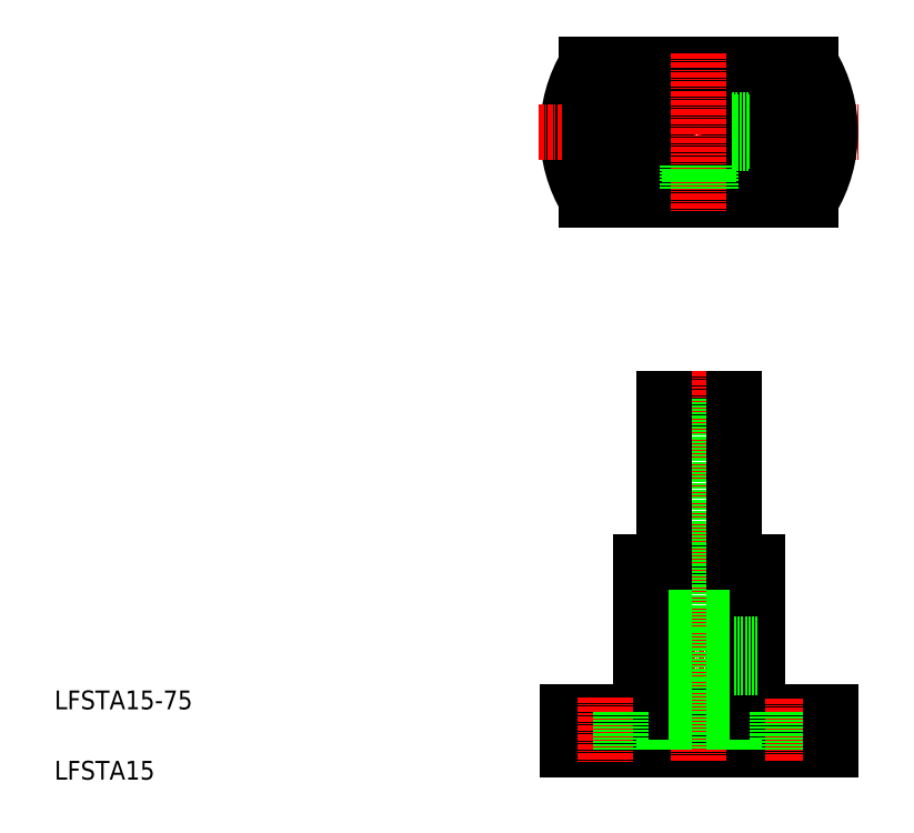
<metadata>
{"format":"dxf","ext":"dxf","renderer":"ezdxf+matplotlib","layout":"modelspace","background":"white","min_lineweight":24,"dpi":150}
</metadata>
<code>
0
SECTION
2
ENTITIES
0
LINE
8
CENTER
10
113.2
20
148.1
30
0
11
181.4
21
148.1
31
0
0
LINE
8
CENTER
10
141.3
20
36.32
30
0
11
164
21
36.32
31
0
0
CIRCLE
8
0
10
147.3
20
148.1
30
0
40
5
0
CIRCLE
8
0
10
147.5
20
148.1
30
0
40
12.5
0
CIRCLE
8
0
10
147.5
20
148.1
30
0
40
7.5
0
LINE
8
0
10
123.5
20
133.6
30
0
11
171.4
21
133.6
31
0
0
LINE
8
0
10
123.5
20
162.6
30
0
11
171.4
21
162.6
31
0
0
CIRCLE
8
0
10
147.5
20
36.32
30
0
40
2
0
CIRCLE
8
0
10
147.5
20
36.32
30
0
40
2.5
0
LINE
8
0
10
135
20
56.32
30
0
11
160
21
56.32
31
0
0
LINE
8
0
10
140
20
91.32
30
0
11
155
21
91.32
31
0
0
LINE
8
0
10
119.5
20
24.32
30
0
11
175.5
21
24.32
31
0
0
LINE
8
0
10
119.5
20
16.32
30
0
11
175.5
21
16.32
31
0
0
TEXT
8
0
10
10
20
25
30
0
40
4
1
LFSTA15-75
0
TEXT
8
0
10
10
20
10
30
0
40
4
1
LFSTA15
0
LINE
8
CENTER
10
147.5
20
97.23
30
0
11
147.5
21
13.7
31
0
0
LINE
8
0
10
142.5
20
91.32
30
0
11
142.5
21
16.32
31
0
0
LINE
8
0
10
140
20
56.32
30
0
11
140
21
16.32
31
0
0
LINE
8
0
10
135
20
56.32
30
0
11
135
21
24.32
31
0
0
LINE
8
0
10
124.2
20
24.32
30
0
11
124.2
21
16.32
31
0
0
LINE
8
0
10
119.5
20
24.32
30
0
11
119.5
21
16.32
31
0
0
LINE
8
CENTER
10
127.5
20
27.59
30
0
11
127.5
21
13.7
31
0
0
LINE
8
0
10
130.8
20
24.32
30
0
11
130.8
21
16.32
31
0
0
LINE
8
0
10
140
20
91.32
30
0
11
140
21
56.32
31
0
0
LINE
8
CENTER
10
147.5
20
165
30
0
11
147.5
21
131.2
31
0
0
LINE
8
0
10
145
20
141
30
0
11
145
21
135.9
31
0
0
LINE
8
0
10
145.5
20
140.9
30
0
11
145.5
21
135.8
31
0
0
ARC
8
0
10
147.5
20
148.1
30
0
40
28
50
148.8
51
211.2
0
LINE
8
CENTER
10
113.2
20
148.1
30
0
11
127.4
21
148.1
31
0
0
LINE
8
0
10
152.5
20
91.32
30
0
11
152.5
21
16.32
31
0
0
LINE
8
0
10
155
20
56.32
30
0
11
155
21
16.32
31
0
0
LINE
8
0
10
160
20
56.32
30
0
11
160
21
24.32
31
0
0
LINE
8
CENTER
10
167.5
20
27.37
30
0
11
167.5
21
13.7
31
0
0
LINE
8
0
10
164.2
20
24.32
30
0
11
164.2
21
16.32
31
0
0
LINE
8
0
10
170.8
20
24.32
30
0
11
170.8
21
16.32
31
0
0
LINE
8
0
10
155
20
33.82
30
0
11
160
21
33.82
31
0
0
LINE
8
0
10
155
20
34.32
30
0
11
160
21
34.32
31
0
0
LINE
8
0
10
155
20
38.82
30
0
11
160
21
38.82
31
0
0
LINE
8
0
10
155
20
38.32
30
0
11
160
21
38.32
31
0
0
LINE
8
0
10
175.5
20
24.32
30
0
11
175.5
21
16.32
31
0
0
LINE
8
0
10
155
20
91.32
30
0
11
155
21
56.32
31
0
0
LINE
8
0
10
149.5
20
140.9
30
0
11
149.5
21
135.8
31
0
0
LINE
8
0
10
150
20
141
30
0
11
150
21
135.9
31
0
0
ARC
8
0
10
147.5
20
148.1
30
0
40
28
50
328.8
51
31.19
0
LINE
8
0
10
154.5
20
145.6
30
0
11
159.7
21
145.6
31
0
0
LINE
8
0
10
154.7
20
150.1
30
0
11
159.8
21
150.1
31
0
0
LINE
8
0
10
154.7
20
146.1
30
0
11
159.8
21
146.1
31
0
0
LINE
8
0
10
154.5
20
150.6
30
0
11
159.7
21
150.6
31
0
0
LINE
8
CENTER
10
167.5
20
158.4
30
0
11
167.5
21
137.8
31
0
0
LINE
8
0
10
170.8
20
153.1
30
0
11
170.8
21
143.1
31
0
0
LINE
8
0
10
164.2
20
153.1
30
0
11
164.2
21
143.1
31
0
0
ARC
8
0
10
167.5
20
153.1
30
0
40
3.3
50
0
51
180
0
ARC
8
0
10
167.5
20
143.1
30
0
40
3.3
50
180
51
0
0
LINE
8
CENTER
10
127.5
20
158.4
30
0
11
127.5
21
137.8
31
0
0
LINE
8
0
10
124.2
20
153.1
30
0
11
124.2
21
143.1
31
0
0
LINE
8
0
10
130.8
20
153.1
30
0
11
130.8
21
143.1
31
0
0
ARC
8
0
10
127.5
20
153.1
30
0
40
3.3
50
7e-15
51
180
0
ARC
8
0
10
127.5
20
143.1
30
0
40
3.3
50
180
51
7e-15
0
ENDSEC
0
EOF

</code>
